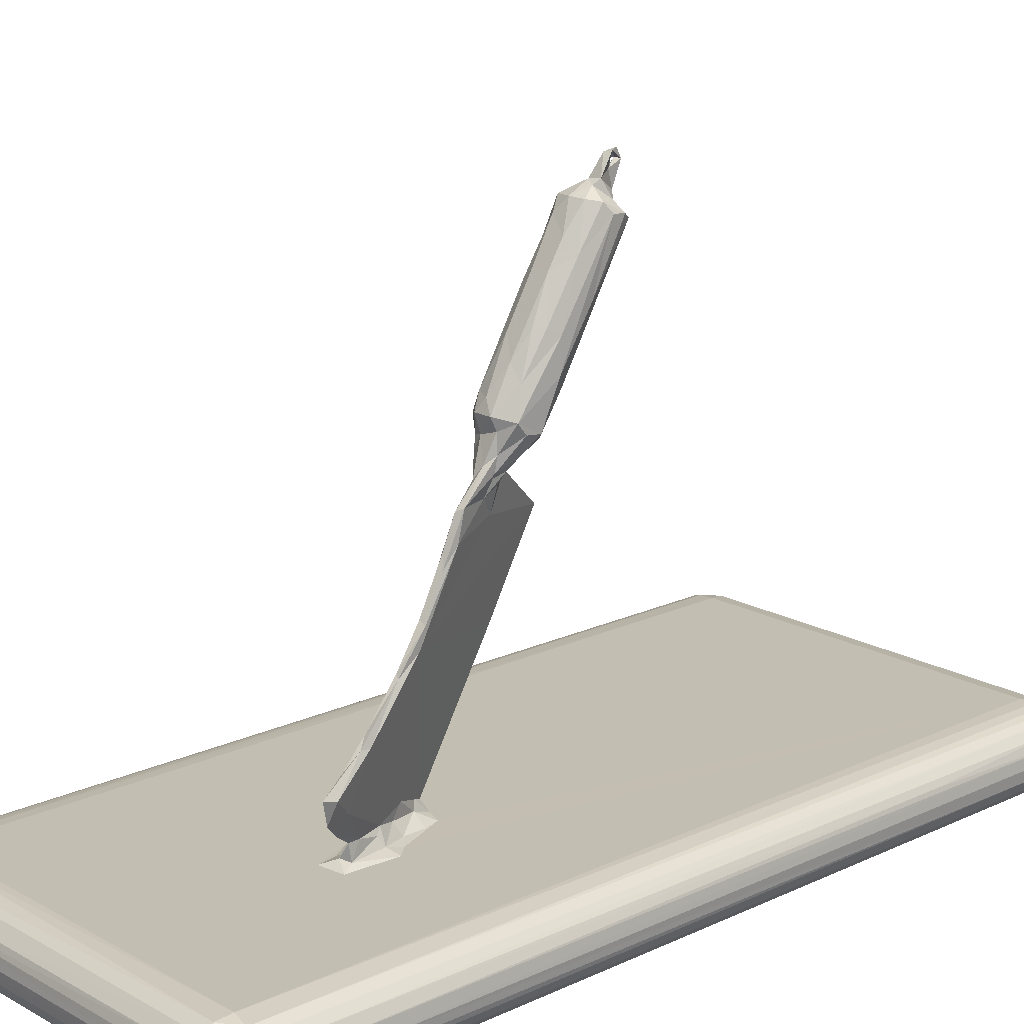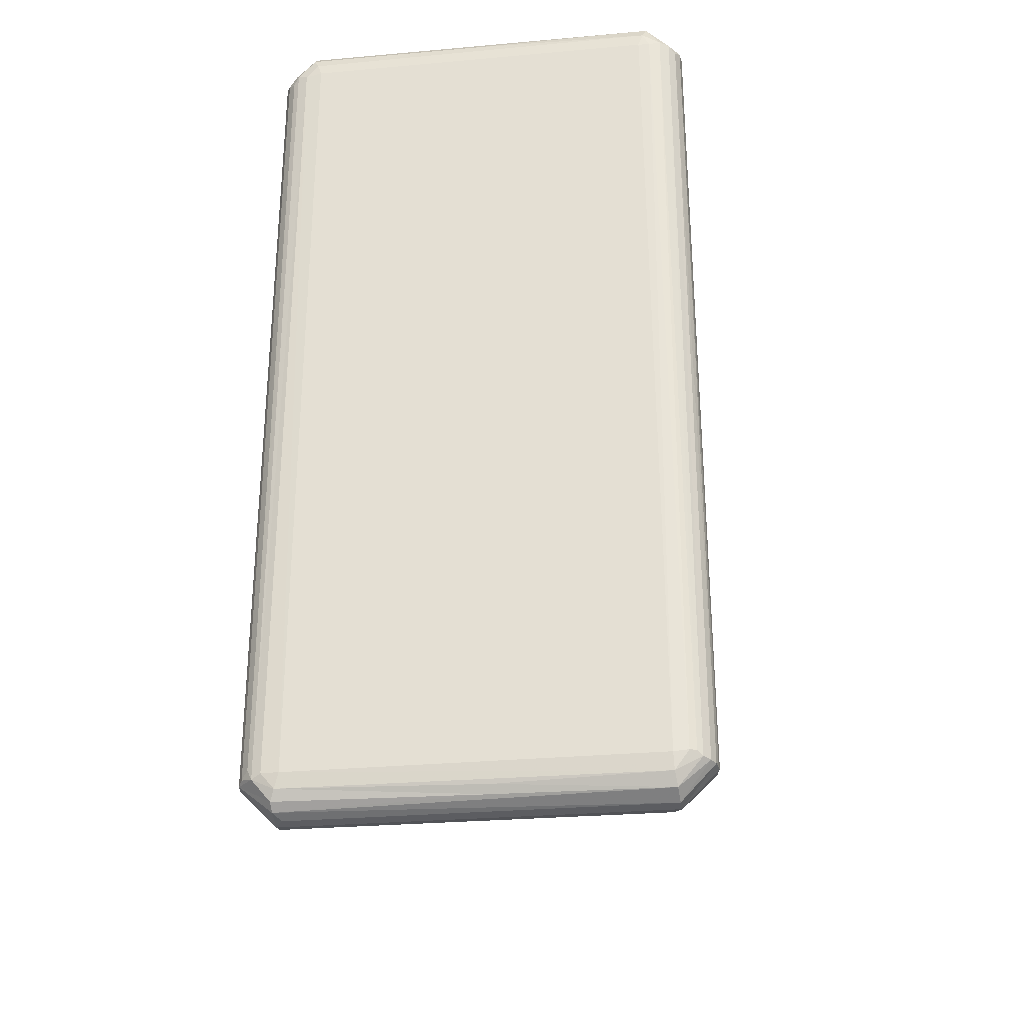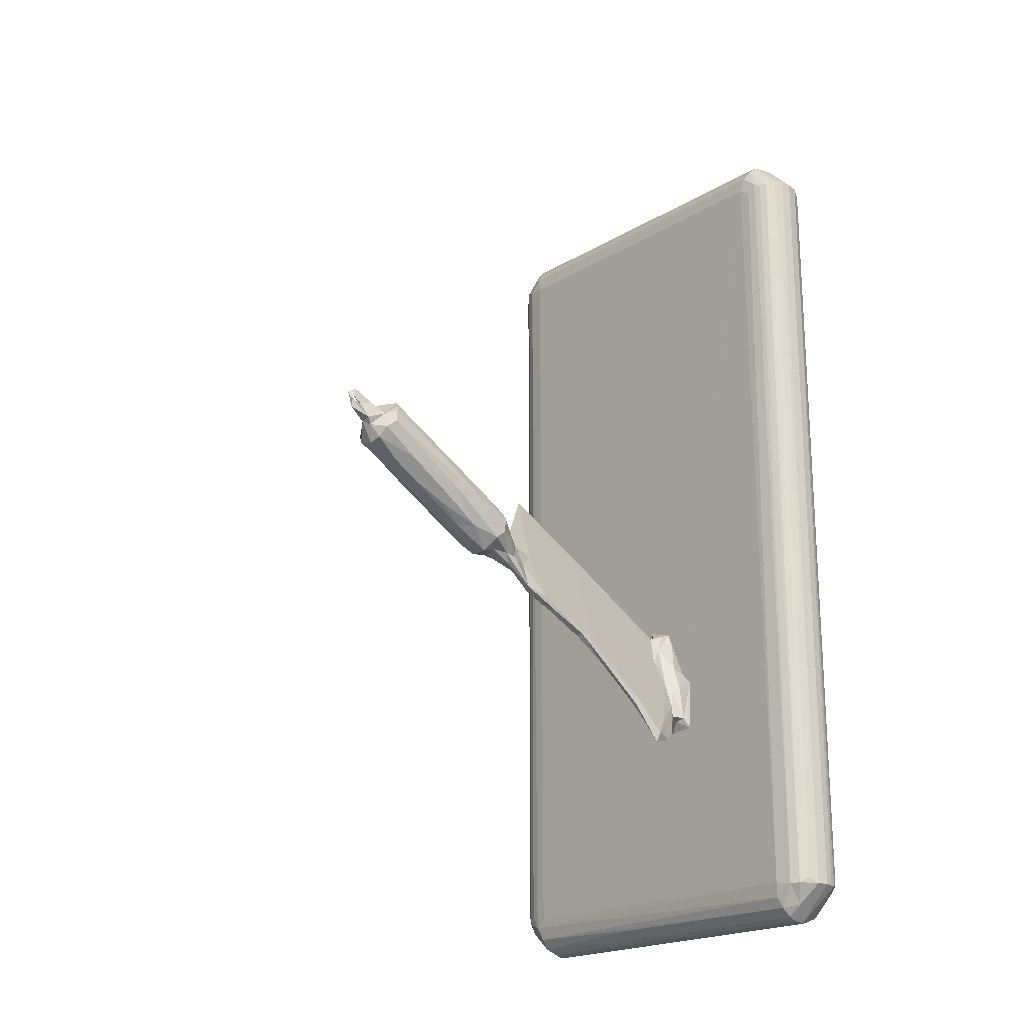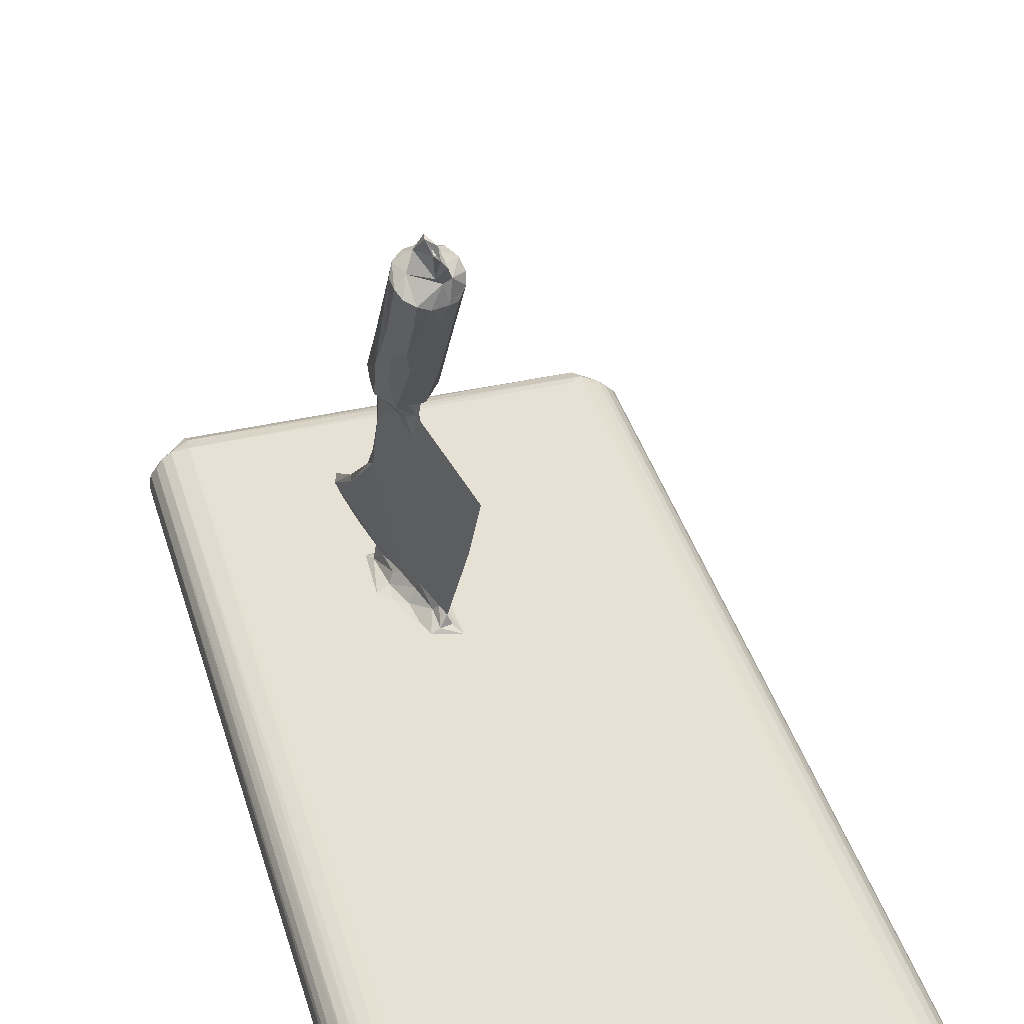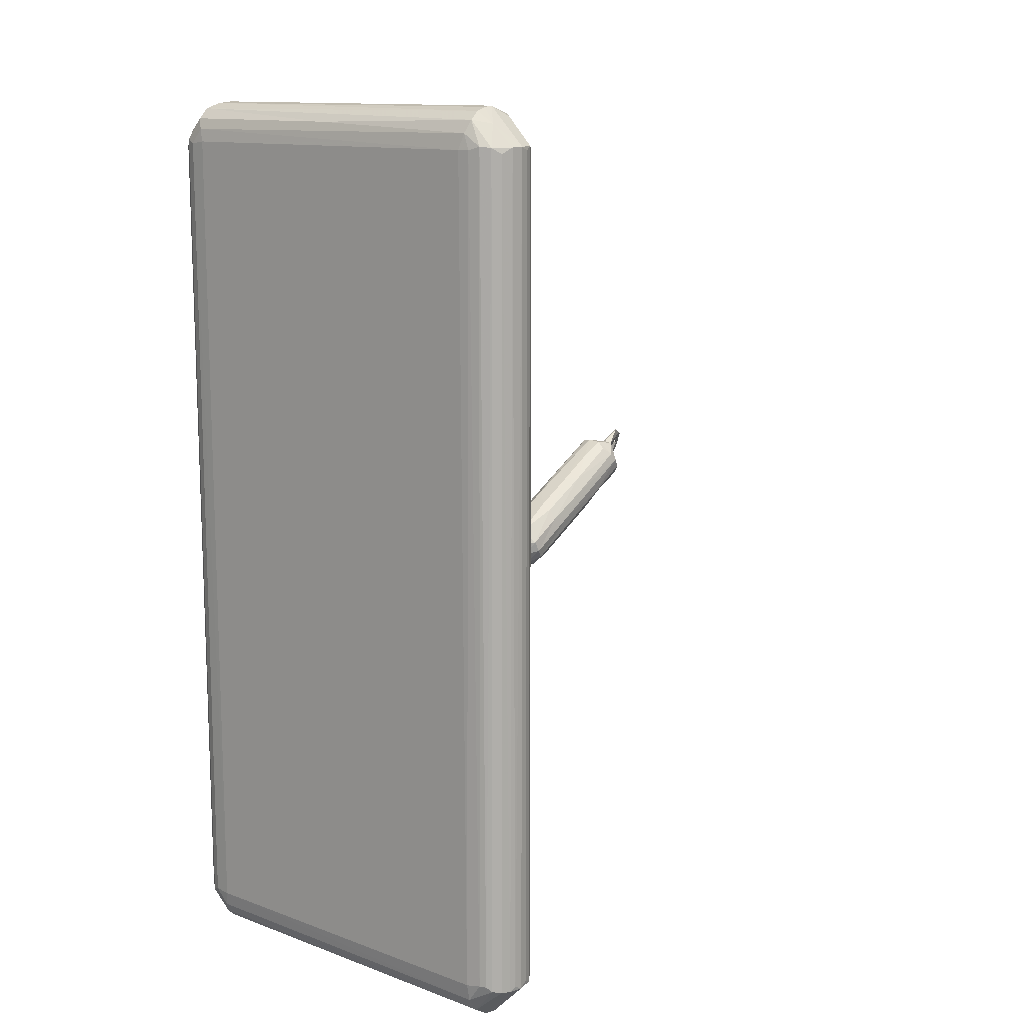
<metadata>
{"format":"obj","ext":"obj","renderer":"f3d","projection":"perspective","resolution":1024,"background":"white","views":[{"elev":17.3,"azim":47.3,"up":"+Z"},{"elev":-29.0,"azim":-172.5,"up":"+Y"},{"elev":-20.2,"azim":47.8,"up":"+Y"},{"elev":39.3,"azim":164.0,"up":"+Z"},{"elev":12.6,"azim":-139.7,"up":"+Y"}]}
</metadata>
<code>
v 8.508 -11.75 -1.037
v 7.794 -11.01 -1.084
v 8.507 -11.78 -0.7719
v 8.039 -11.19 -0.3337
v 8.027 -10.97 -1.394
v 8.136 -10.87 -1.465
v 7.887 -11 -1.249
v 8.529 -11.55 -1.353
v 8.572 -11.28 -1.516
v 8.277 -10.87 -1.522
v 7.759 -10.93 -0.9539
v 7.743 -11.02 -0.7773
v 7.763 -10.9 -0.604
v 7.803 -11 -0.4668
v 8.682 -11.75 -0.5487
v 8.585 -10.92 -1.575
v 8.519 -11.61 -0.2874
v 7.884 -10.9 -0.3282
v 8.147 -10.97 -0.104
v 8.468 -11.11 -0.01631
v 8.034 -10.8 -0.1728
v 8.281 -10.8 -0.05147
v 8.568 -11.4 -0.1097
v 8.707 -10.93 0.0002376
v 12.05 -11.36 -1.479
v 16.37 -11.64 -1.238
v 12.11 -11.53 -1.373
v 16.2 -10.95 -1.575
v 11.21 -11.68 -0.3897
v 11.5 -11.48 -0.1642
v 13.3 -7.007 0.0005006
v 16.22 -11.75 -1.031
v 16.29 -11.26 -1.52
v 16.38 -11.78 -0.7935
v 16.35 -10.95 -0.002035
v 16.36 -11.68 -0.3925
v 7.874 6.568 -1.233
v 8.454 6.633 -1.557
v 8.701 6.634 -1.575
v 8.001 6.492 -0.1998
v 7.763 6.616 -0.6046
v 7.743 6.696 -0.7773
v 12.98 -6.169 0.0007745
v 12.75 -5.531 0.0008412
v 12.69 -4.346 0.0008095
v 16.2 6.626 -1.575
v 13.26 -4.513 0.000556
v 8.215 6.707 -1.504
v 7.869 6.658 -0.352
v 7.801 6.711 -0.4729
v 8.7 6.618 0.0001649
v 8.35 6.628 -0.03161
v 8.14 6.725 -0.1084
v 8.013 6.687 -1.381
v 7.774 6.691 -1.033
v 16.2 6.633 0.0003322
v 8.224 7.139 -1.091
v 8.529 7.213 -1.379
v 8.525 7.473 -0.7812
v 8.368 7.268 -0.437
v 8.599 6.957 -1.518
v 8.549 7.379 -1.173
v 8.538 7.453 -0.9682
v 8.683 7.43 -0.5091
v 8.53 7.163 -0.1613
v 8.605 6.966 -0.05801
v 8.538 7.309 -0.2953
v 12.58 7.108 -1.453
v 16.29 6.895 -1.534
v 16.38 7.328 -1.254
v 16.29 6.966 -0.05715
v 16.22 7.471 -0.6794
v 16.22 7.442 -1.027
v 13.56 7.378 -0.4002
v 13.66 7.182 -0.1708
v 16.36 -11.76 -0.5857
v 16.36 -11.5 -0.1794
v 16.3 -11.27 -0.0582
v 13.86 -6.933 0.0005799
v 16.38 -11.48 -1.406
v 16.66 -11.44 -0.4134
v 16.57 -10.93 -1.538
v 16.77 -11.03 -1.463
v 17.11 -11.02 -1.08
v 17.16 -11.01 -0.7794
v 16.88 -10.81 -1.393
v 17.02 -10.95 -1.245
v 17.12 -11 -0.5242
v 17.14 -10.92 -0.9529
v 16.69 -11.01 -0.07268
v 16.87 -11 -0.1776
v 17.01 -10.88 -0.3224
v 14.12 -7.46 1.021
v 13.95 -7.144 0.7149
v 13.71 -6.717 0.4124
v 13.23 -6.571 0.004127
v 13.33 -6.294 0.1012
v 13.14 -5.905 0.1031
v 13.07 -5.31 0.1502
v 13.31 -5.751 0.3014
v 13.54 -6.769 0.1196
v 13.76 -6.703 0.09423
v 13.47 -6.443 0.11
v 13.66 -6.458 0.3873
v 13.92 -5.844 0.0006346
v 13.51 -6.223 0.4287
v 14 -7.176 1.435
v 14.04 -6.976 1.076
v 13.57 -6.033 0.278
v 13.66 -5.932 0.09507
v 13.45 -5.874 0.3748
v 13.3 -5.488 0.2808
v 13.44 -5.389 0.04016
v 13.69 -5.586 0.00138
v 13.26 -5.284 0.55
v 13.1 -5.054 0.3727
v 14.13 -6.597 2.052
v 14.19 -7.591 1.492
v 14.08 -7.12 1.779
v 14.11 -6.775 2.061
v 13.96 -6.568 2.23
v 13.77 -5.394 3.411
v 13.98 -5.922 2.938
v 13.98 -5.476 3.288
v 13.88 -5.847 3.023
v 13.87 -5.386 3.748
v 14 -5.37 3.678
v 14.28 -7.375 1.454
v 12.92 -5.26 0.1007
v 12.86 -4.555 0.1066
v 13.13 -4.903 0.2279
v 13.38 -4.872 0.008485
v 13.03 -4.803 0.3748
v 13.09 -4.524 0.08476
v 12.94 -4.604 0.3015
v 12.94 -3.076 2.949
v 13.92 -4.69 5.34
v 13.99 -5.011 4.467
v 13.9 -4.929 4.735
v 14.04 -4.732 4.843
v 13.69 -3.755 5.042
v 12.97 -2.148 4.727
v 13.55 -3.706 5.067
v 16.55 6.577 -1.544
v 16.88 6.497 -1.393
v 17.13 6.689 -1.018
v 17.1 3.238 -0.4681
v 17.03 6.585 -1.233
v 17.13 6.707 -0.56
v 16.62 6.681 -0.05128
v 16.44 6.497 -0.01598
v 17.03 6.701 -0.3533
v 16.76 6.575 -0.1043
v 16.89 6.649 -0.1907
v 14.05 -4.613 5.409
v 13.72 -3.877 5.548
v 13.88 -4.054 5.411
v 13.86 -4.273 5.746
v 13.58 -3.993 6.082
v 13.75 -4.012 6.399
v 13.49 -3.684 6.238
v 14 -4.184 5.976
v 14.12 -3.997 6.135
v 13.95 -3.987 5.709
v 14.03 -3.726 5.812
v 14.09 -4.022 5.843
v 13.34 -3.802 6.635
v 13.29 -3.625 6.488
v 13.66 -4.054 6.737
v 13.57 -3.955 6.357
v 13.52 -3.827 7.02
v 13.83 -3.961 6.988
v 14.09 -3.989 6.502
v 14.04 -4.07 6.743
v 14.01 -3.637 7.516
v 13.8 -3.705 5.544
v 13.63 -3.497 5.737
v 13.68 -3.464 5.723
v 13.83 -3.338 6.056
v 13.6 -3.413 6.074
v 13.61 -3.103 6.246
v 14.2 -3.575 6.072
v 14.1 -3.098 6.236
v 13.32 -3.387 6.387
v 13.28 -2.928 7.635
v 13.32 -2.916 7.179
v 13.33 -3.119 7.762
v 13.31 -2.376 8.161
v 13.48 -3.37 7.731
v 13.68 -3.396 7.918
v 14.14 -3.301 8.002
v 13.68 -2.575 7.128
v 13.47 -2.694 7.164
v 14.06 -2.758 6.803
v 13.67 -2.055 8.029
v 13.46 -2.07 8.258
v 14.03 -2.349 7.49
v 14.13 -2.141 7.937
v 14.39 -3.639 6.437
v 14.38 -3.815 6.659
v 14.27 -3.643 7.228
v 14.39 -3.337 6.407
v 14.42 -2.96 7.879
v 14.44 -2.991 7.255
v 14.28 -2.806 7.024
v 14.31 -3.144 8.025
v 14.31 -2.387 7.805
v 14.41 -2.318 8.274
v 13.32 -2.465 8.893
v 13.28 -1.755 9.612
v 13.32 -1.584 9.482
v 13.48 -2.852 8.627
v 13.69 -2.87 8.824
v 14.05 -2.878 8.818
v 13.66 -2.415 9.612
v 13.5 -2.161 9.85
v 14.06 -2.589 9.318
v 13.87 -2.279 9.877
v 13.34 -1.951 9.759
v 14.03 -1.935 10.02
v 14.15 -2.217 9.858
v 14.44 -1.872 9.627
v 14.32 -2.517 9.048
v 14.35 -2.019 9.818
v 16.76 6.666 -1.467
v 17.16 6.708 -0.7786
v 16.39 7.117 -1.447
v 16.39 7.374 -0.3931
v 16.38 7.181 -0.1733
v 16.87 6.881 -1.226
v 16.46 7.409 -0.8372
v 13.68 -1.586 8.836
v 13.95 -1.273 9.346
v 14.13 -1.64 8.807
v 13.47 -1.444 9.316
v 13.65 -1.298 9.37
v 14.16 -1.309 9.422
v 13.74 -1.343 9.74
v 13.59 -1.376 9.797
v 13.83 -1.834 10.09
v 13.7 -1.535 9.935
v 13.78 -1.239 10.34
v 13.86 -1.436 10.19
v 14.08 -1.801 10.12
v 13.95 -1.626 10.49
v 13.86 -1.348 9.848
v 14.22 -1.677 9.785
v 13.98 -1.461 10.5
v 13.87 -1.48 10.37
v 13.83 -1.236 10.5
v 13.73 -1.084 10.19
v 13.82 -1.12 10.3
v 14.33 -1.442 9.495
v 14.42 -1.612 9.597
f 1 3 2
f 5 8 7
f 5 9 8
f 5 10 9
f 5 6 10
f 2 12 11
f 12 14 13
f 7 1 2
f 7 8 1
f 12 2 3
f 12 3 4
f 9 10 16
f 4 3 17
f 14 4 18
f 14 12 4
f 4 19 18
f 18 19 21
f 19 20 22
f 3 15 17
f 23 20 19
f 17 19 4
f 17 23 19
f 8 9 25
f 8 26 1
f 8 25 27
f 9 16 28
f 15 29 17
f 29 30 17
f 17 30 23
f 26 32 1
f 25 9 33
f 9 28 33
f 26 8 27
f 1 34 3
f 3 34 15
f 1 32 34
f 20 35 24
f 15 36 29
f 24 35 31
f 2 37 7
f 10 38 16
f 38 39 16
f 18 21 40
f 12 13 41
f 11 12 42
f 12 41 42
f 13 14 41
f 31 43 24
f 24 43 44
f 44 45 24
f 6 48 10
f 7 37 5
f 10 48 38
f 14 18 49
f 18 40 49
f 14 49 50
f 41 14 50
f 20 24 51
f 19 22 52
f 19 52 53
f 21 19 53
f 22 20 52
f 6 5 54
f 2 11 55
f 2 55 37
f 37 54 5
f 6 54 48
f 11 42 55
f 21 53 40
f 20 51 52
f 39 46 16
f 24 56 51
f 24 45 47
f 24 47 56
f 42 41 50
f 54 37 55
f 55 57 54
f 54 58 48
f 54 57 58
f 57 42 59
f 55 42 57
f 42 50 59
f 59 50 60
f 48 61 38
f 48 58 61
f 38 61 39
f 58 57 62
f 57 63 62
f 57 59 63
f 40 53 49
f 50 49 53
f 50 65 60
f 53 65 50
f 52 66 53
f 53 66 65
f 52 51 66
f 60 65 67
f 60 67 59
f 59 67 64
f 61 58 68
f 39 61 69
f 61 68 69
f 58 62 70
f 51 56 66
f 56 71 66
f 59 64 72
f 68 58 70
f 70 62 73
f 62 63 73
f 64 67 74
f 67 75 74
f 66 71 65
f 67 65 75
f 72 64 74
f 34 76 15
f 27 25 33
f 15 76 36
f 29 77 30
f 30 77 23
f 77 78 23
f 23 78 20
f 20 78 35
f 35 79 31
f 27 33 80
f 80 26 27
f 29 36 77
f 32 26 34
f 34 81 76
f 33 28 82
f 80 33 83
f 33 82 83
f 26 84 34
f 84 85 34
f 34 85 81
f 80 84 26
f 80 83 84
f 83 87 84
f 85 88 81
f 83 86 87
f 84 89 85
f 36 76 81
f 36 81 77
f 81 90 77
f 77 90 78
f 78 90 35
f 81 91 90
f 81 88 91
f 88 92 91
f 79 35 56
f 93 95 94
f 43 31 96
f 96 97 43
f 43 97 98
f 43 98 44
f 44 98 99
f 98 97 100
f 98 100 99
f 31 79 101
f 79 102 101
f 31 103 96
f 31 101 103
f 96 103 97
f 102 104 95
f 101 95 103
f 101 102 95
f 102 79 105
f 95 106 103
f 95 107 106
f 95 104 94
f 94 104 108
f 97 106 100
f 97 103 106
f 102 109 104
f 102 110 109
f 110 111 109
f 110 112 111
f 110 113 112
f 110 114 113
f 102 105 110
f 110 105 114
f 109 111 104
f 104 111 108
f 111 112 115
f 106 116 100
f 106 107 116
f 94 108 93
f 79 56 105
f 93 107 95
f 93 118 107
f 118 119 107
f 107 119 121
f 119 120 121
f 107 121 122
f 120 123 121
f 120 117 123
f 117 108 111
f 107 122 116
f 121 125 122
f 117 124 123
f 125 121 123
f 117 111 124
f 125 126 122
f 123 124 127
f 125 127 126
f 125 123 127
f 93 128 118
f 93 108 128
f 128 120 118
f 119 118 120
f 108 117 128
f 128 117 120
f 16 46 28
f 44 129 45
f 45 129 130
f 44 99 129
f 129 99 116
f 113 131 112
f 113 132 131
f 131 134 133
f 129 135 130
f 129 116 135
f 131 47 134
f 131 132 47
f 99 100 116
f 112 131 115
f 115 133 111
f 131 133 115
f 134 135 133
f 130 135 134
f 130 134 45
f 134 47 45
f 113 114 132
f 133 135 111
f 132 114 47
f 105 56 114
f 114 56 47
f 116 136 135
f 135 136 124
f 135 124 111
f 136 116 122
f 126 127 138
f 126 139 122
f 138 127 140
f 126 138 139
f 127 124 140
f 139 137 122
f 136 122 143
f 124 141 140
f 124 136 142
f 124 142 141
f 136 143 142
f 28 144 82
f 83 145 86
f 86 145 87
f 84 146 89
f 89 146 85
f 92 88 147
f 87 148 84
f 85 149 88
f 35 90 150
f 56 35 151
f 35 150 151
f 91 153 90
f 152 154 92
f 91 92 154
f 90 153 150
f 92 147 152
f 88 149 147
f 138 140 155
f 139 138 155
f 139 155 137
f 137 143 122
f 137 156 143
f 140 157 155
f 140 141 157
f 158 159 156
f 159 158 160
f 137 162 158
f 137 158 156
f 155 162 137
f 155 163 162
f 157 165 164
f 155 166 163
f 155 157 166
f 164 166 157
f 158 162 160
f 167 170 169
f 167 168 170
f 160 170 159
f 159 170 161
f 170 160 169
f 167 169 171
f 169 172 171
f 162 163 173
f 162 173 160
f 169 160 174
f 169 174 172
f 174 160 173
f 172 174 175
f 157 141 176
f 156 177 143
f 176 141 178
f 156 161 177
f 156 159 161
f 177 179 178
f 177 180 179
f 177 161 180
f 143 178 142
f 143 177 178
f 141 142 178
f 180 181 179
f 157 176 165
f 176 178 165
f 178 182 165
f 178 179 182
f 179 181 183
f 184 161 168
f 167 185 168
f 184 168 186
f 168 185 186
f 167 187 185
f 186 185 188
f 161 170 168
f 161 184 180
f 184 181 180
f 171 189 167
f 189 171 190
f 167 189 187
f 171 172 190
f 172 175 190
f 181 193 192
f 181 184 193
f 184 186 193
f 181 194 183
f 181 192 194
f 193 196 195
f 193 186 196
f 193 195 192
f 186 188 196
f 192 197 194
f 192 195 197
f 166 199 163
f 166 182 199
f 173 163 200
f 163 199 200
f 173 200 174
f 174 200 201
f 174 201 175
f 166 165 182
f 164 165 166
f 182 183 202
f 179 183 182
f 199 182 202
f 199 202 200
f 200 202 204
f 183 205 202
f 205 204 202
f 200 203 201
f 201 203 206
f 201 206 191
f 175 201 191
f 200 204 203
f 194 205 183
f 204 205 207
f 204 207 208
f 205 194 207
f 197 207 194
f 198 207 197
f 187 209 185
f 185 210 188
f 185 209 210
f 188 210 211
f 189 212 187
f 189 190 212
f 212 190 213
f 190 175 214
f 214 175 191
f 190 214 213
f 187 212 209
f 212 215 209
f 212 213 215
f 215 216 209
f 213 214 217
f 215 217 218
f 213 217 215
f 216 219 209
f 215 218 216
f 218 217 221
f 218 221 220
f 191 206 214
f 203 204 222
f 206 203 223
f 214 206 223
f 204 208 222
f 214 223 217
f 203 222 223
f 217 223 221
f 223 222 224
f 223 224 221
f 28 46 144
f 82 144 83
f 83 225 145
f 144 225 83
f 146 226 85
f 85 226 149
f 145 148 87
f 91 154 153
f 148 146 84
f 69 68 227
f 63 59 73
f 73 59 72
f 71 75 65
f 39 69 46
f 68 70 227
f 72 74 228
f 75 228 74
f 71 229 75
f 75 229 228
f 152 147 149
f 46 69 144
f 144 69 225
f 225 227 230
f 69 227 225
f 73 231 70
f 227 70 230
f 73 72 231
f 72 228 231
f 145 225 148
f 225 230 148
f 231 226 230
f 231 149 226
f 230 226 146
f 148 230 146
f 70 231 230
f 56 151 150
f 56 150 71
f 150 229 71
f 228 152 149
f 228 229 152
f 229 154 152
f 229 150 154
f 150 153 154
f 149 231 228
f 209 219 210
f 196 232 195
f 188 211 196
f 195 233 197
f 197 233 198
f 195 232 233
f 233 234 198
f 196 211 235
f 196 235 232
f 235 236 232
f 235 211 236
f 232 236 233
f 233 237 234
f 238 233 236
f 238 237 233
f 216 240 219
f 216 218 240
f 219 240 241
f 219 239 210
f 211 239 236
f 210 239 211
f 239 219 241
f 236 239 238
f 241 243 242
f 241 242 239
f 218 220 240
f 240 220 244
f 240 244 245
f 246 244 247
f 246 243 244
f 238 247 237
f 238 246 247
f 241 240 243
f 243 249 248
f 240 249 243
f 240 245 249
f 244 248 245
f 243 248 244
f 245 248 250
f 249 250 242
f 249 245 250
f 249 242 248
f 239 251 238
f 239 242 251
f 242 250 251
f 238 251 246
f 246 252 243
f 243 252 242
f 246 251 252
f 250 252 251
f 252 250 248
f 242 252 248
f 207 234 253
f 207 198 234
f 207 253 208
f 208 254 222
f 208 253 254
f 237 253 234
f 221 224 220
f 220 247 244
f 220 224 247
f 254 224 222
f 254 247 224
f 237 247 253
f 247 254 253

</code>
